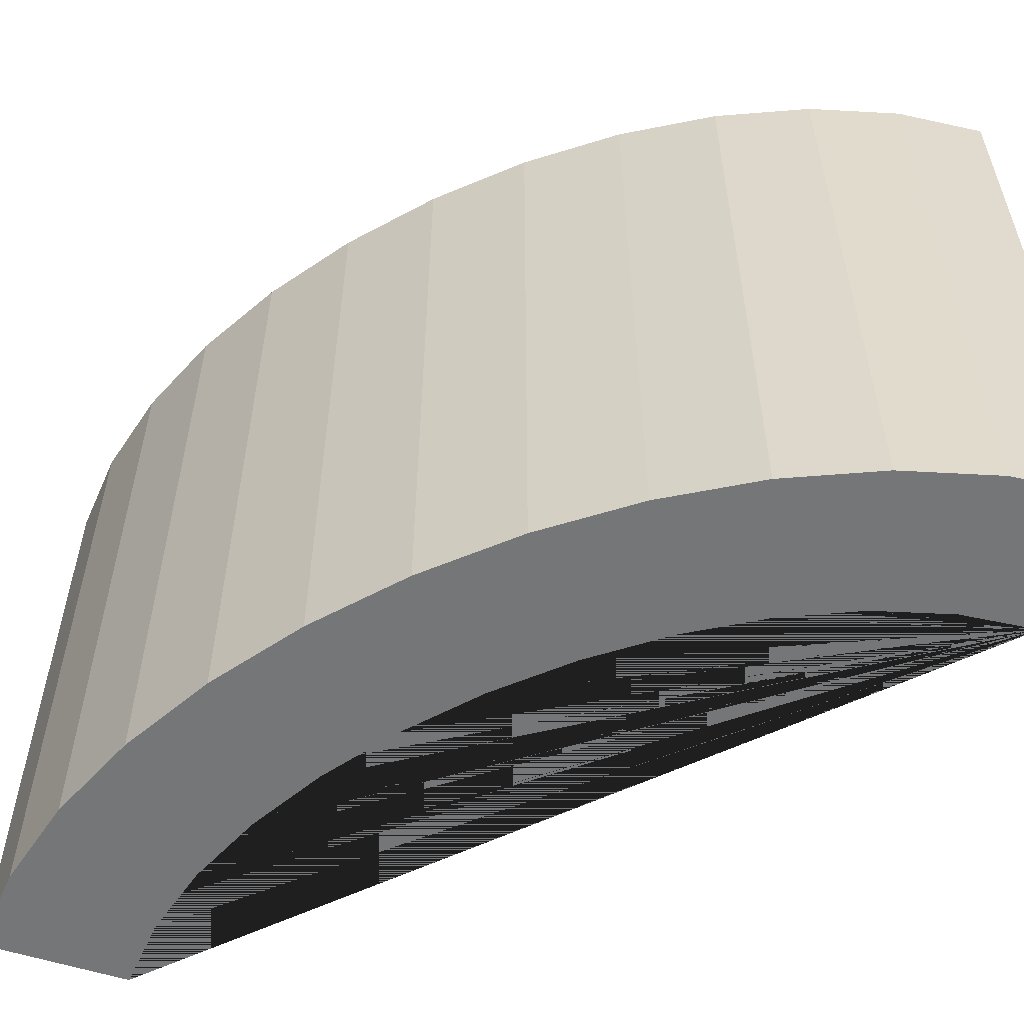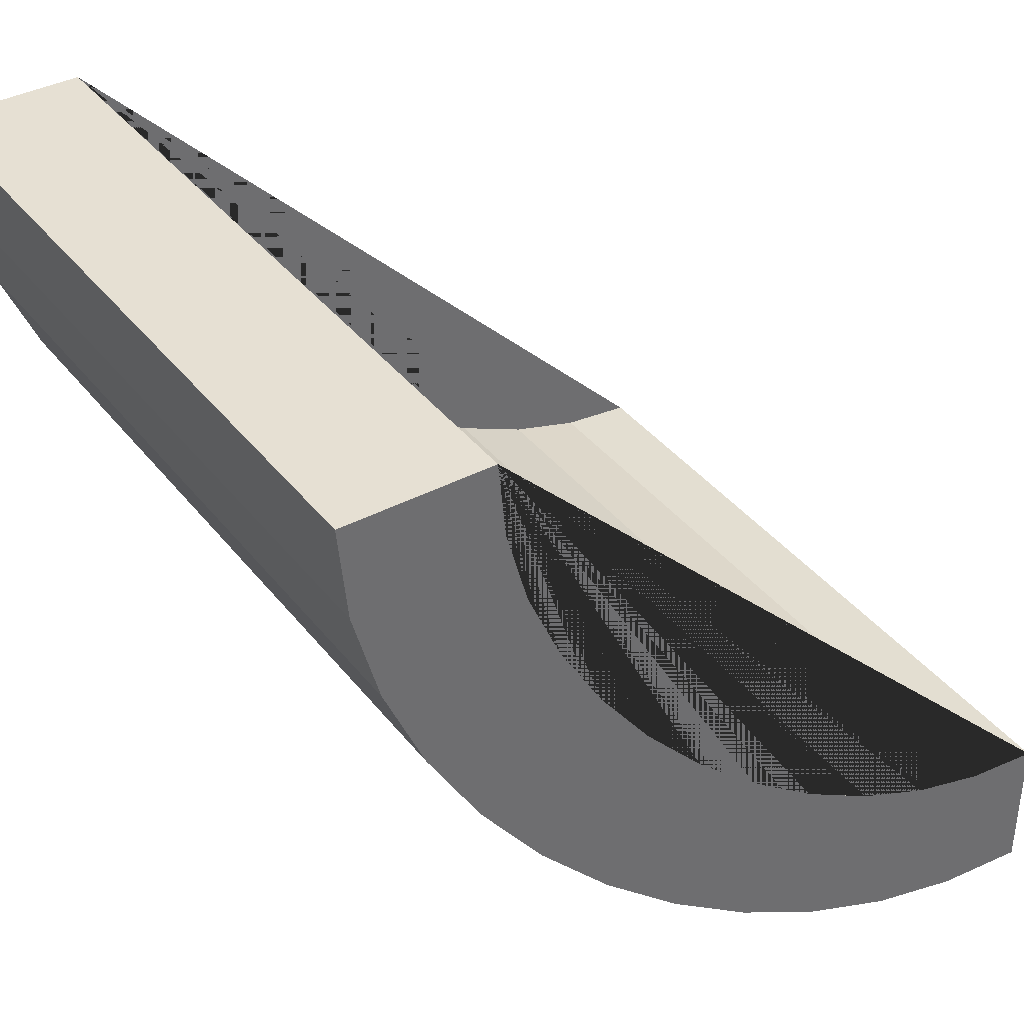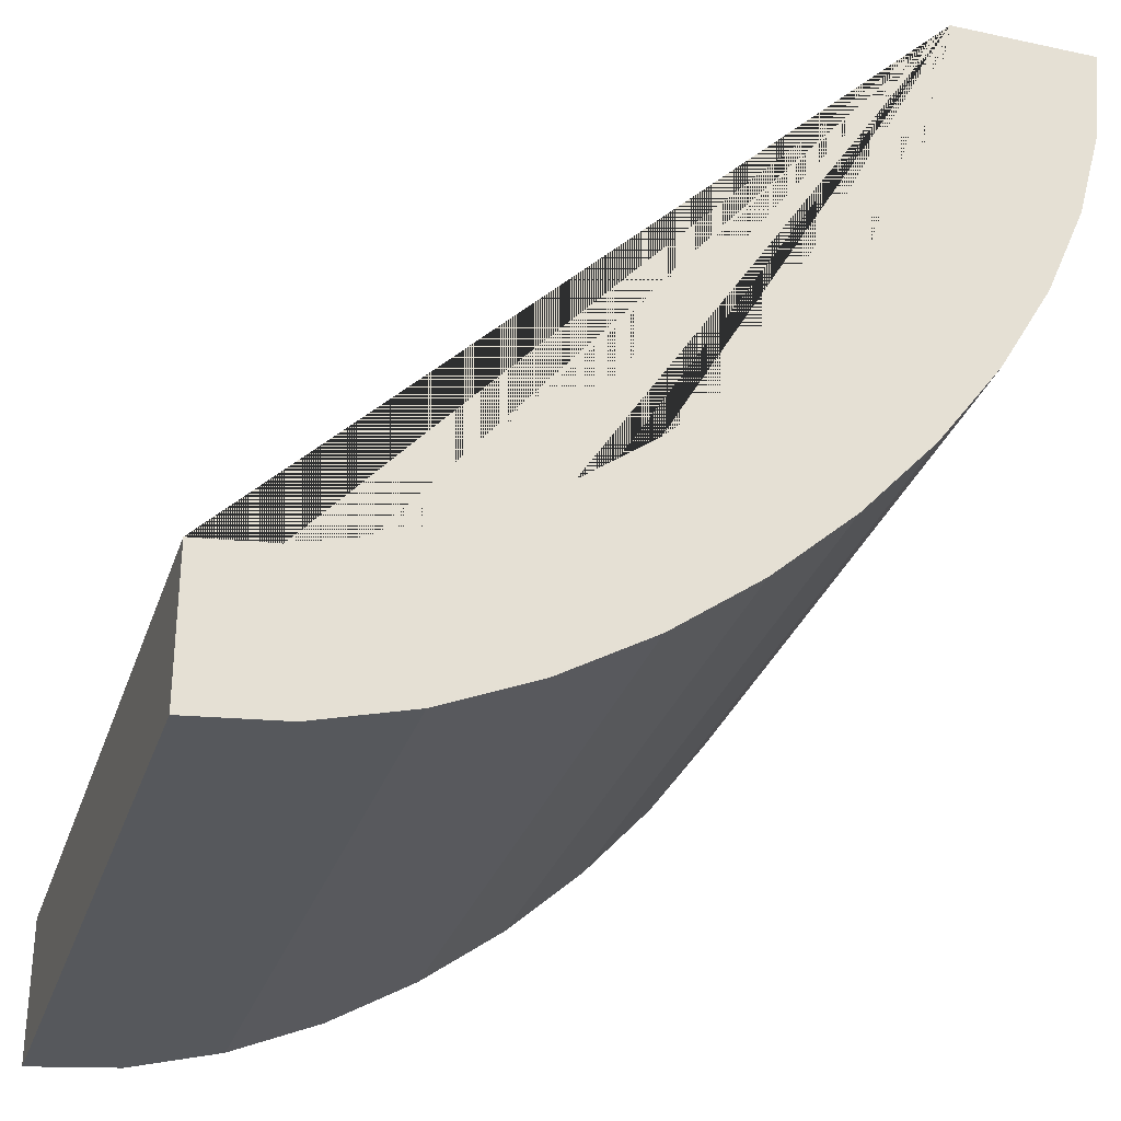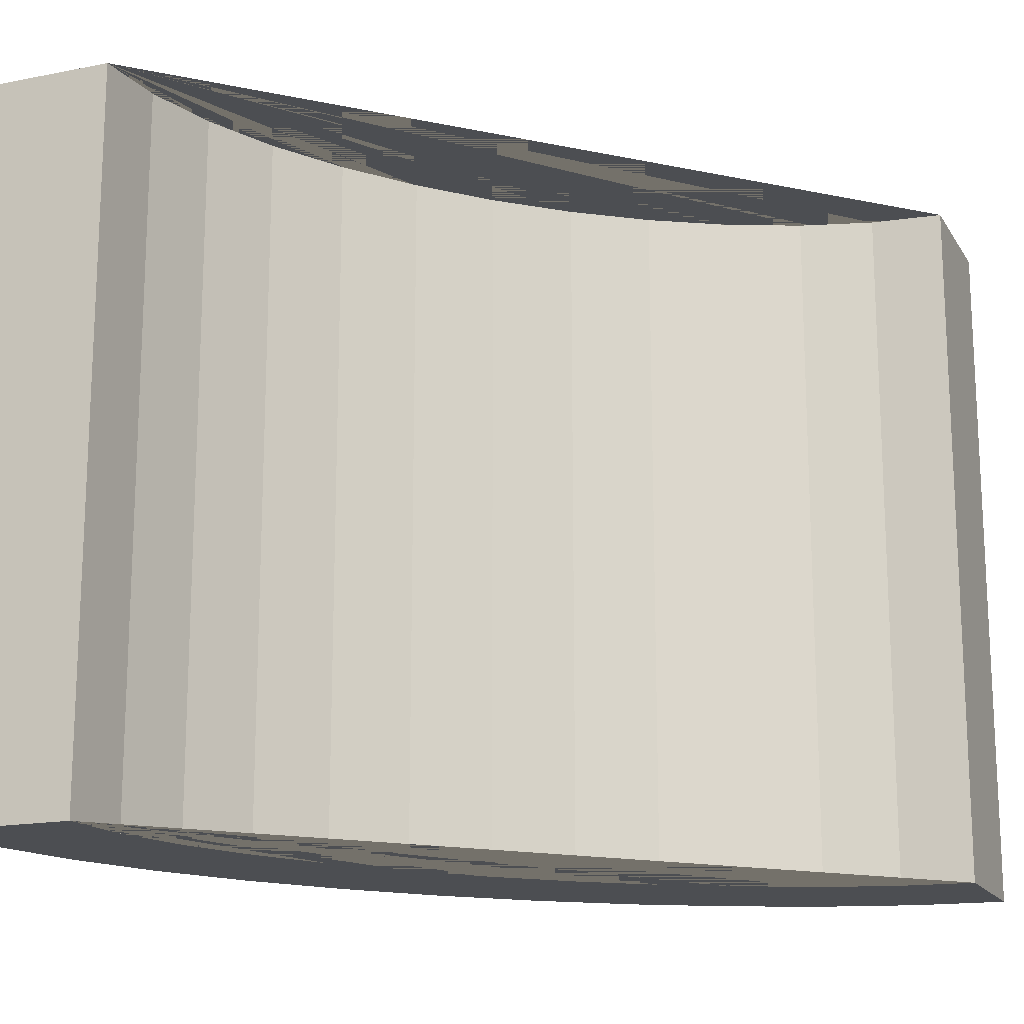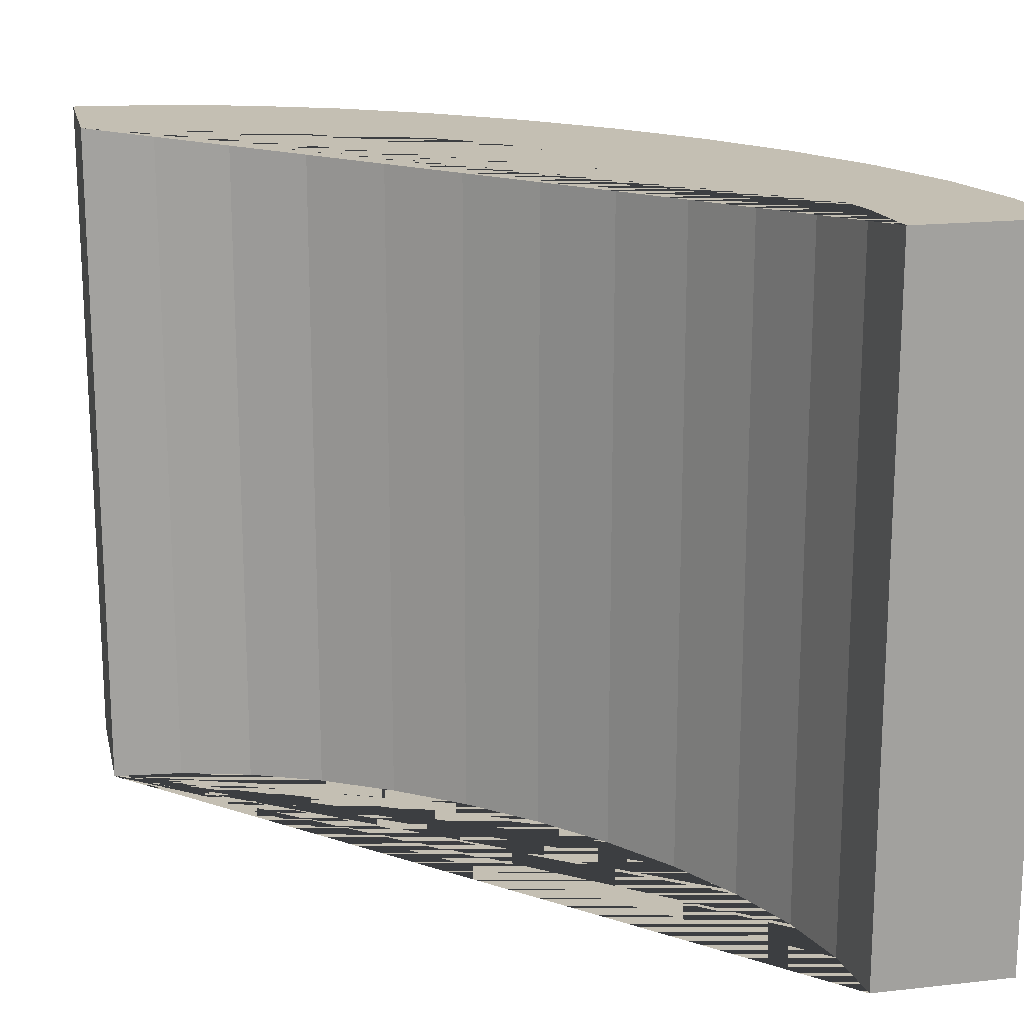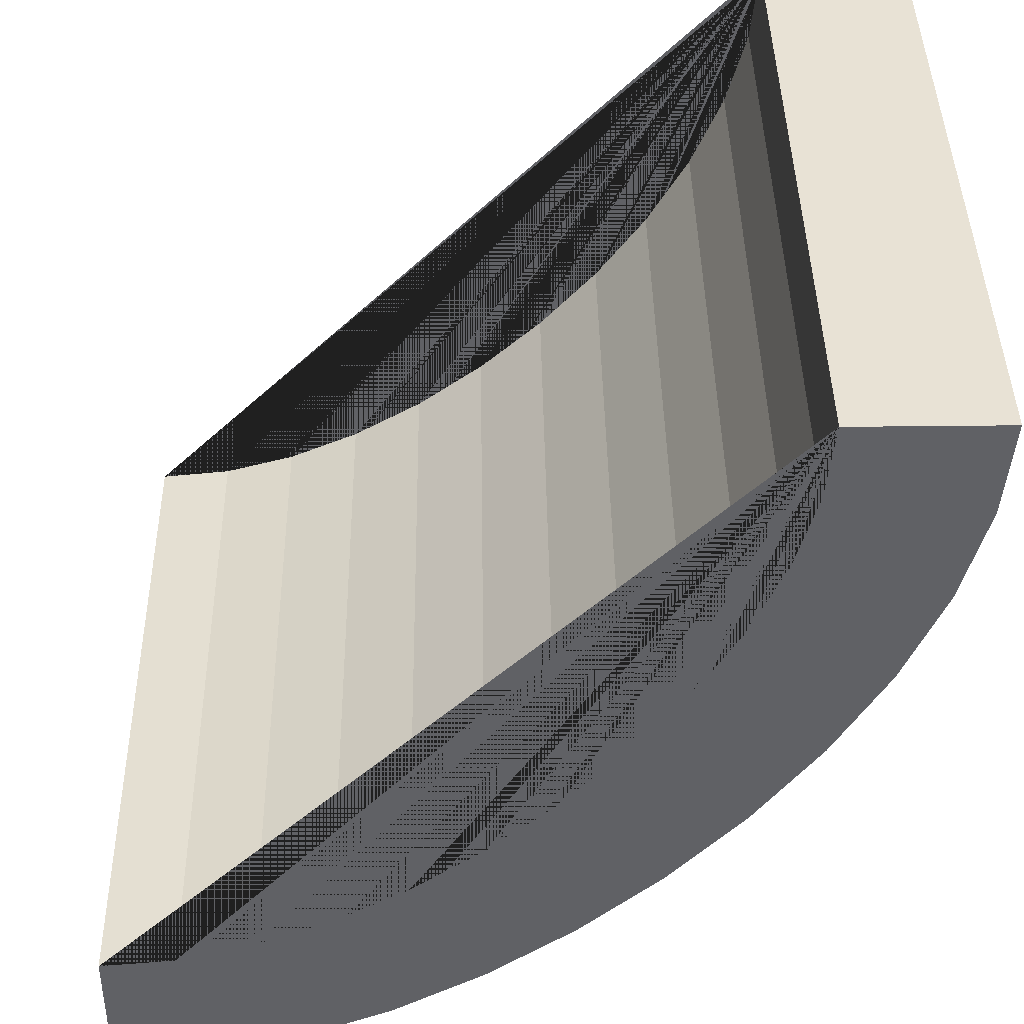
<metadata>
{"format":"obj","ext":"obj","renderer":"f3d","projection":"perspective","resolution":1024,"background":"white","views":[{"elev":-56.8,"azim":-108.4,"up":"+Y"},{"elev":38.5,"azim":-33.6,"up":"+Z"},{"elev":-30.5,"azim":162.7,"up":"+Z"},{"elev":-16.7,"azim":21.9,"up":"+Y"},{"elev":17.9,"azim":77.7,"up":"+Y"},{"elev":40.8,"azim":179.2,"up":"+Z"}]}
</metadata>
<code>
o BezierCurve
v 0.1 0 0
v -0.1 0 0
v -0.0879 0 -0.1267
v -0.05324 0 -0.2551
v 0.001562 0 -0.3828
v 0.07407 0 -0.5074
v 0.1619 0 -0.6264
v 0.2625 0 -0.7375
v 0.3736 0 -0.8381
v 0.4926 0 -0.9259
v 0.6172 0 -0.9984
v 0.7449 0 -1.053
v 0.8733 0 -1.088
v 1 0 -1.1
v 1 0 -0.9
v 0.8983 0 -0.8899
v 0.7944 0 -0.8611
v 0.6906 0 -0.8156
v 0.5889 0 -0.7556
v 0.4913 0 -0.683
v 0.4 0 -0.6
v 0.317 0 -0.5087
v 0.2444 0 -0.4111
v 0.1844 0 -0.3094
v 0.1389 0 -0.2056
v 0.1101 0 -0.1017
v 0.1 1 0
v -0.1 1 0
v -0.0879 1 -0.1267
v -0.05324 1 -0.2551
v 0.001562 1 -0.3828
v 0.07407 1 -0.5074
v 0.1619 1 -0.6264
v 0.2625 1 -0.7375
v 0.3736 1 -0.8381
v 0.4926 1 -0.9259
v 0.6172 1 -0.9984
v 0.7449 1 -1.053
v 0.8733 1 -1.088
v 1 1 -1.1
v 1 1 -0.9
v 0.8983 1 -0.8899
v 0.7944 1 -0.8611
v 0.6906 1 -0.8156
v 0.5889 1 -0.7556
v 0.4913 1 -0.683
v 0.4 1 -0.6
v 0.317 1 -0.5087
v 0.2444 1 -0.4111
v 0.1844 1 -0.3094
v 0.1389 1 -0.2056
v 0.1101 1 -0.1017
f 1 2 3 4 5 6 7 8 9 10 11 12 13 14 15 16 17 18 19 20 21 22 23 24 25 26
f 27 52 51 50 49 48 47 46 45 44 43 42 41 40 39 38 37 36 35 34 33 32 31 30 29 28
f 12 11 37 38
f 1 26 52 27
f 5 4 30 31
f 20 19 45 46
f 13 12 38 39
f 6 5 31 32
f 21 20 46 47
f 14 13 39 40
f 7 6 32 33
f 22 21 47 48
f 15 14 40 41
f 8 7 33 34
f 23 22 48 49
f 16 15 41 42
f 9 8 34 35
f 24 23 49 50
f 2 1 27 28
f 17 16 42 43
f 10 9 35 36
f 25 24 50 51
f 3 2 28 29
f 18 17 43 44
f 11 10 36 37
f 26 25 51 52
f 4 3 29 30
f 19 18 44 45

</code>
